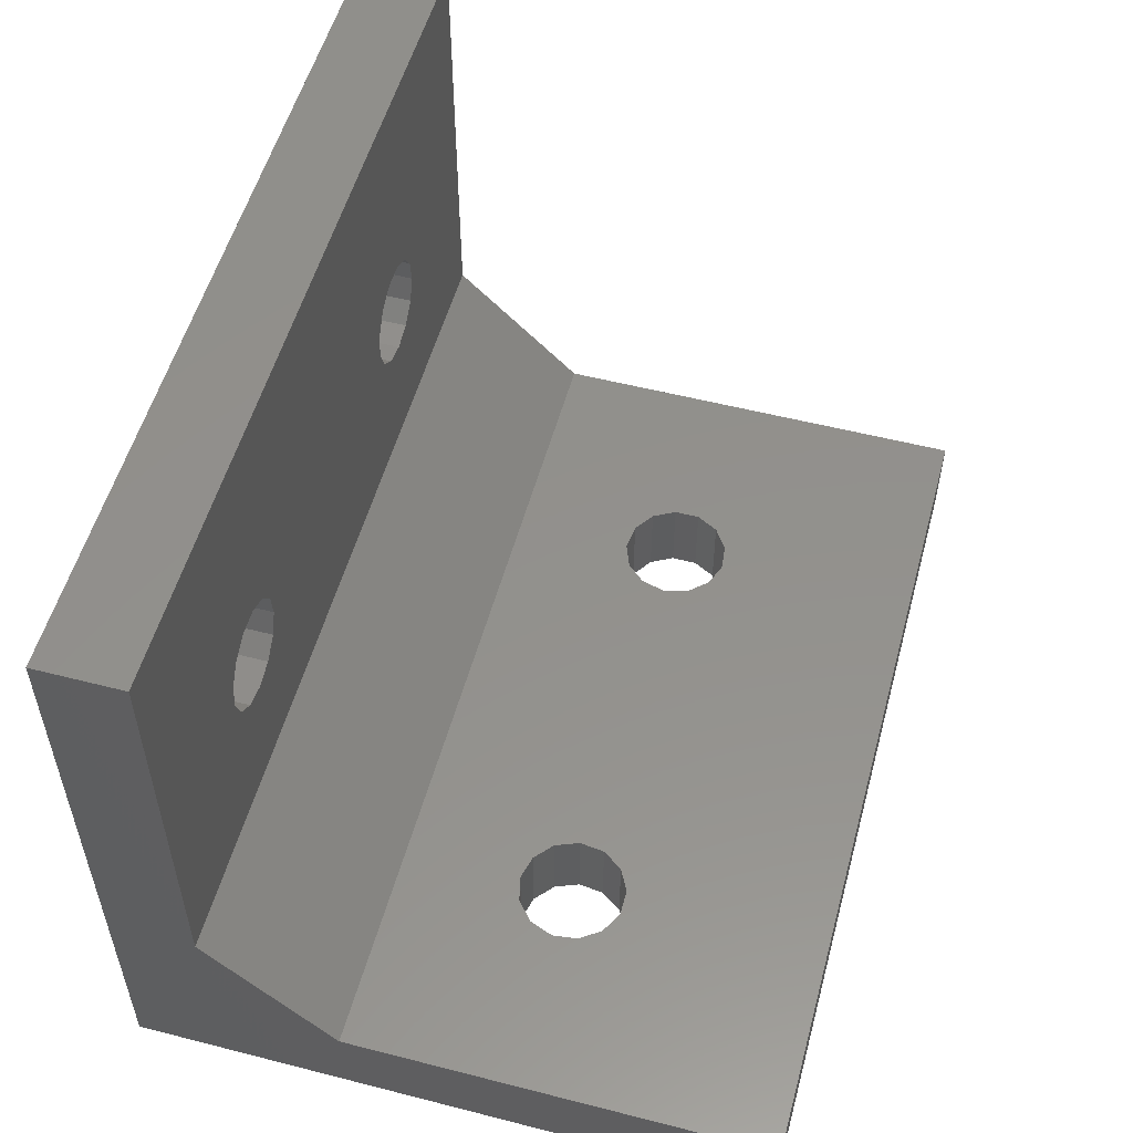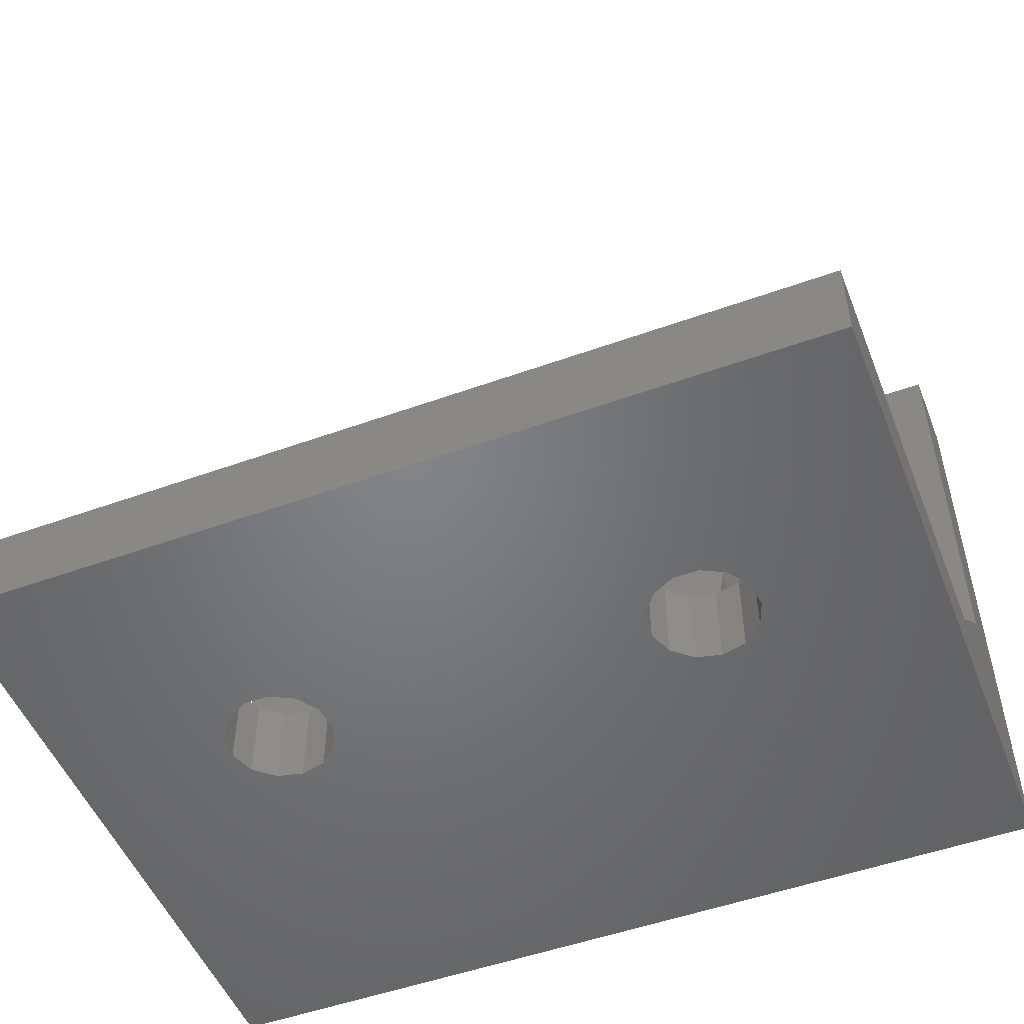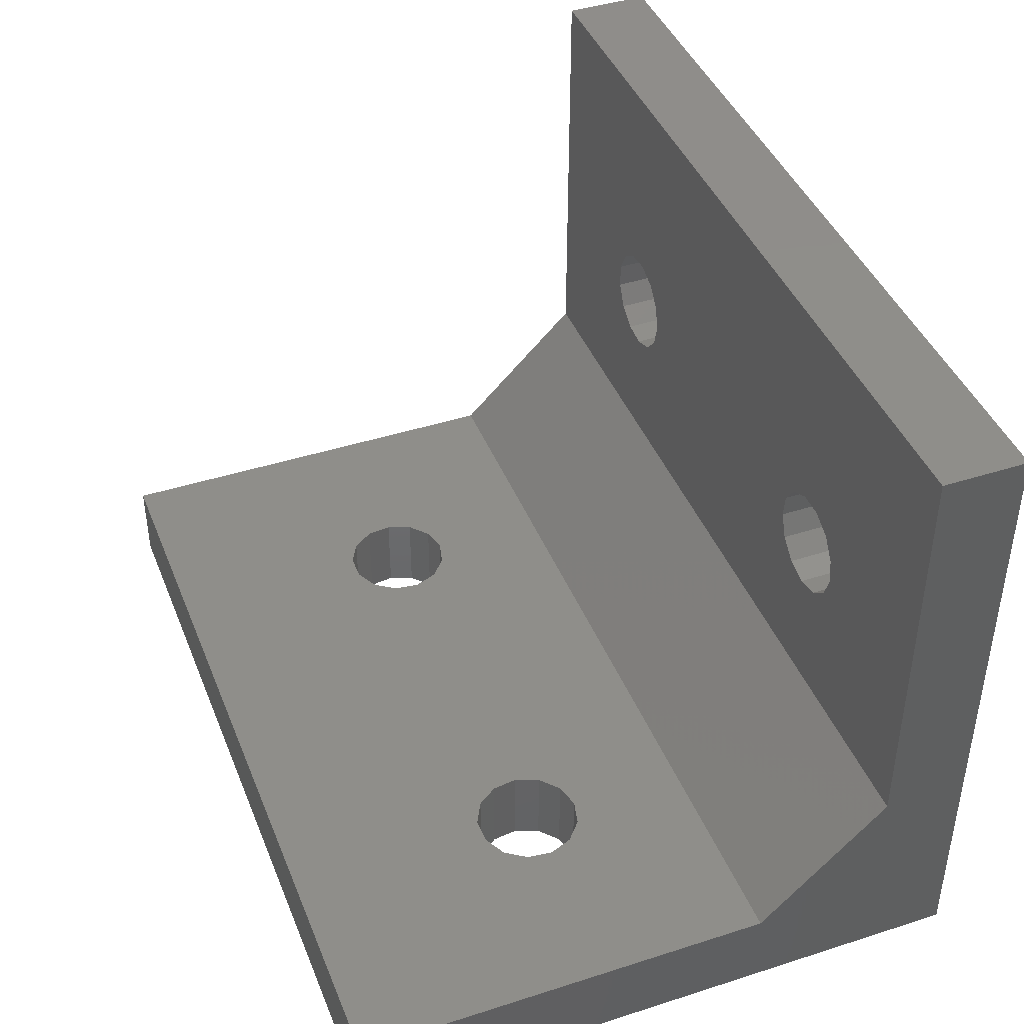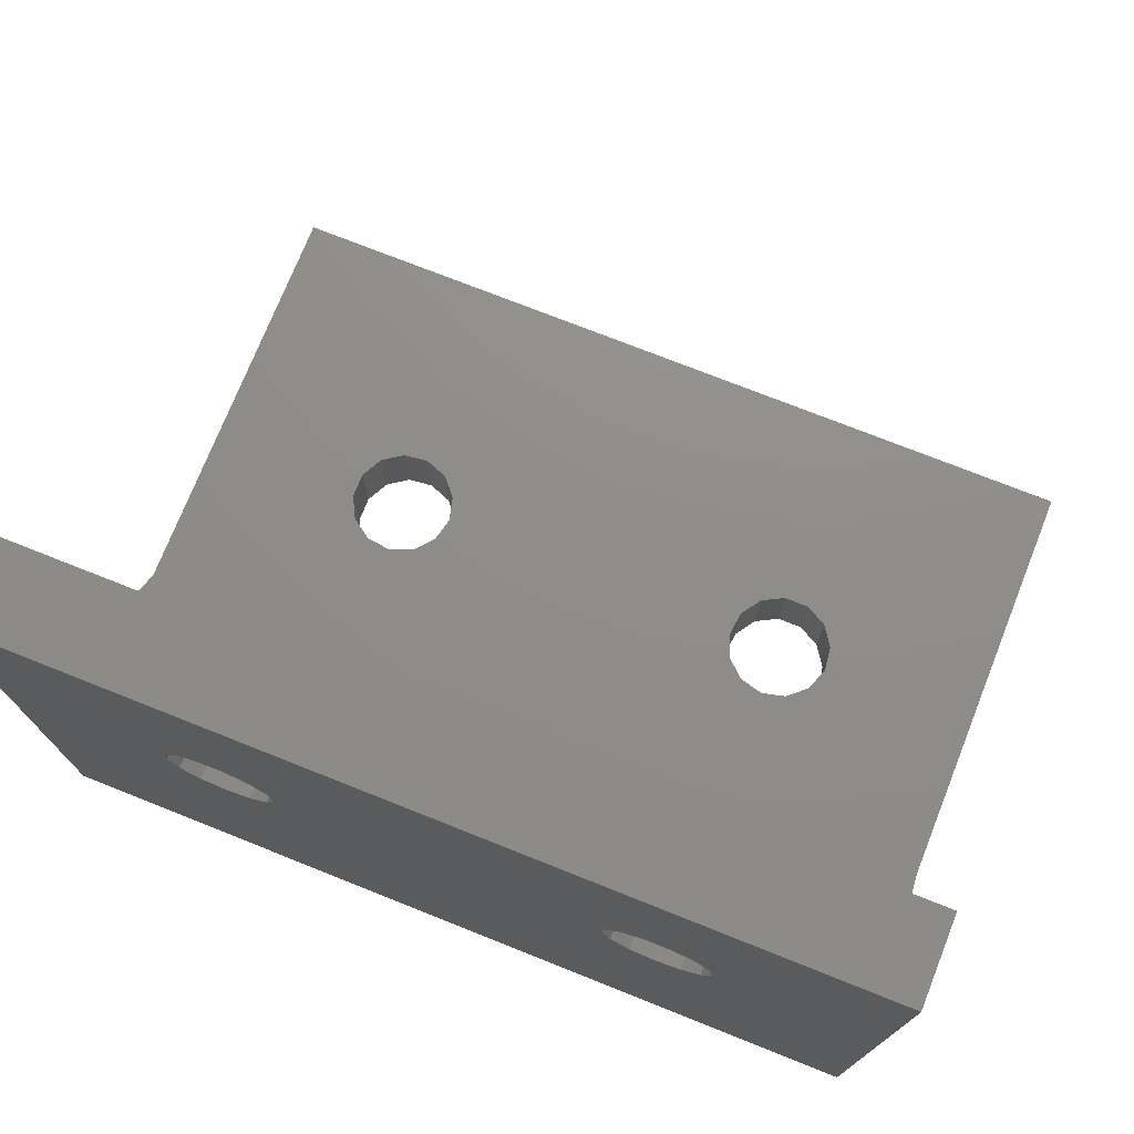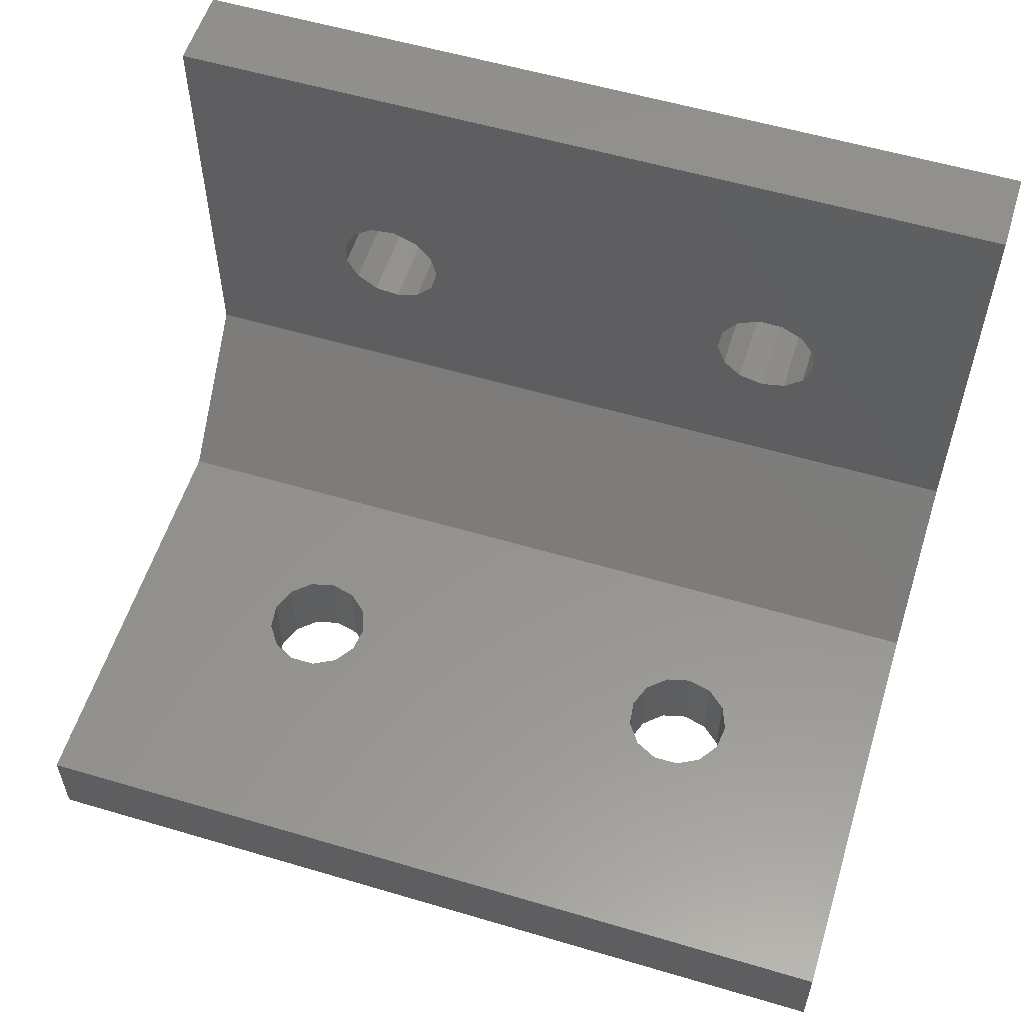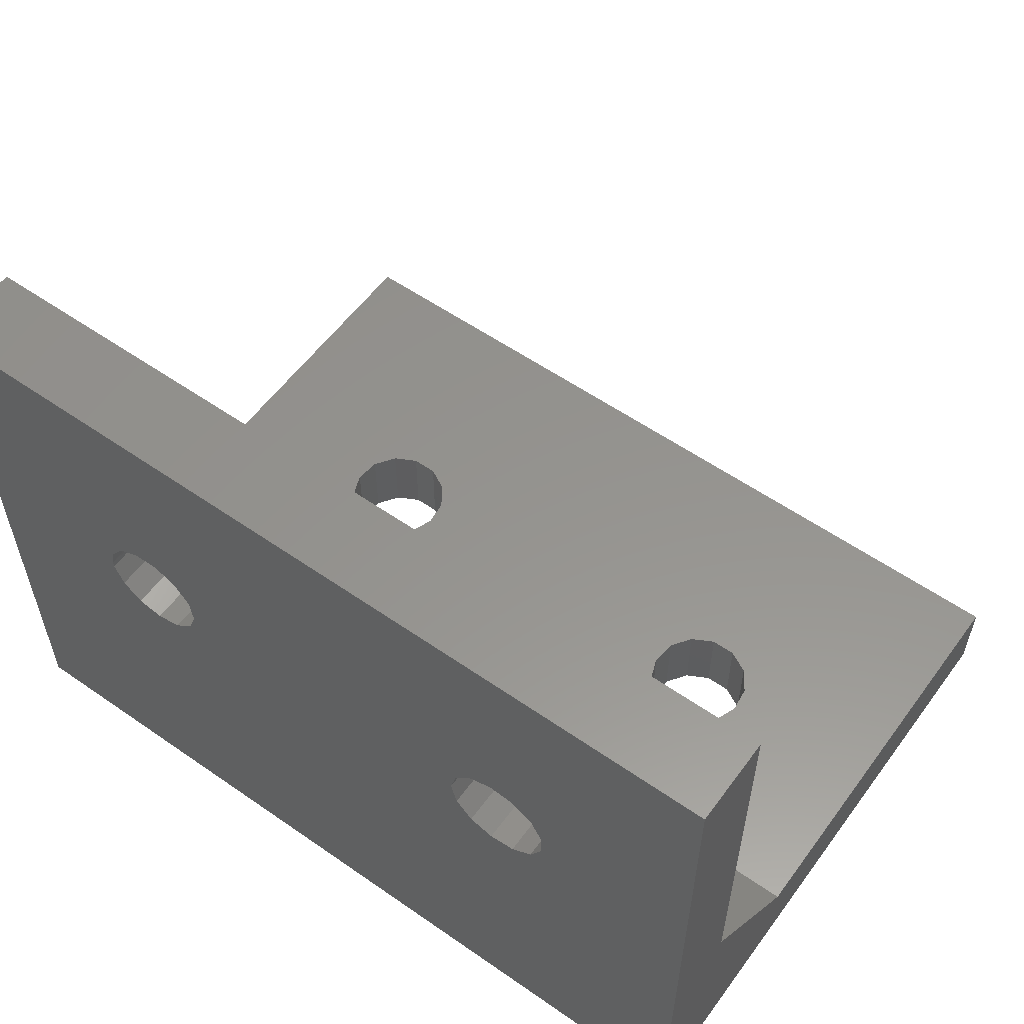
<metadata>
{"format":"stl","ext":"stl","renderer":"f3d","projection":"perspective","resolution":1024,"background":"white","views":[{"elev":54.2,"azim":105.2,"up":"+Z"},{"elev":-51.2,"azim":21.4,"up":"+Y"},{"elev":42.6,"azim":69.1,"up":"+Y"},{"elev":74.0,"azim":21.7,"up":"+Z"},{"elev":56.6,"azim":17.2,"up":"+Y"},{"elev":56.9,"azim":-144.1,"up":"+Y"}]}
</metadata>
<code>
# stl→obj: 119 verts, 250 faces
v 5.829 8.936 0
v 6.169 8.443 0
v 6.169 8.443 2
v 6.25 8 0
v 6.241 7.849 2
v 6.241 7.849 0
v 6.029 7.29 2
v 6.029 7.29 0
v 5.581 6.893 2
v 5.581 6.893 0
v 5 6.75 2
v 5 6.75 0
v 4.419 6.893 2
v 4.419 6.893 0
v 3.971 7.29 2
v 3.971 7.29 0
v 3.759 7.849 2
v 3.759 7.849 0
v 3.831 8.443 2
v 3.831 8.443 0
v 4.171 8.936 2
v 4.171 8.936 0
v 4.701 9.214 2
v 4.701 9.214 0
v 5.299 9.214 2
v 5.299 9.214 0
v 5.829 8.936 2
v 10 14 0
v -5.443 9.169 -6.939e-15
v -5.936 8.829 -6.939e-15
v -10 14 0
v -6.214 8.299 -6.939e-15
v -10 -1 0
v -6.214 7.701 -6.939e-15
v -3.893 7.419 -6.939e-15
v -3.75 8 -6.939e-15
v -3.893 8.581 -6.939e-15
v -4.29 9.029 -6.939e-15
v -4.849 9.241 -6.939e-15
v -5.936 7.171 -6.939e-15
v -5.443 6.831 -6.939e-15
v -4.849 6.759 -6.939e-15
v 10 -1 0
v -4.29 6.971 -6.939e-15
v 10 14 2
v -10 14 2
v -3.75 8 2
v -3.893 8.581 2
v -4.29 9.029 2
v -4.849 9.241 2
v -5.443 9.169 2
v -5.936 8.829 2
v -6.214 8.299 2
v -6.214 7.701 2
v -5.936 7.171 2
v -5.443 6.831 2
v -4.849 6.759 2
v -4.29 6.971 2
v -3.893 7.419 2
v 10 4 2
v -10 4 2
v -10 1 5
v 10 1 5
v 10 1 15
v 10 -1 15
v -10 -1 15
v -10 1 15
v 3.971 -1 8.29
v -4.701 -1 10.21
v -4.171 -1 9.936
v -3.831 -1 9.443
v 4.419 -1 7.893
v -3.759 -1 8.849
v 5 -1 7.75
v 5.581 -1 7.893
v -3.971 -1 8.29
v -4.419 -1 7.893
v -5 -1 7.75
v -5.581 -1 7.893
v 5.829 -1 9.936
v 6.169 -1 9.443
v 6.241 -1 8.849
v 6.029 -1 8.29
v -6.241 -1 8.849
v -6.169 -1 9.443
v -6.029 -1 8.29
v 4.701 -1 10.21
v 5.299 -1 10.21
v -5.829 -1 9.936
v -5.299 -1 10.21
v 3.759 -1 8.849
v 3.831 -1 9.443
v 4.171 -1 9.936
v -4.701 1 10.21
v -5.299 1 10.21
v -5.829 1 9.936
v -6.169 1 9.443
v 5.829 1 9.936
v 5.299 1 10.21
v 4.701 1 10.21
v 4.171 1 9.936
v -4.171 1 9.936
v -6.241 1 8.849
v -6.029 1 8.29
v -5.581 1 7.893
v 3.971 1 8.29
v 4.419 1 7.893
v 5 1 7.75
v 5.581 1 7.893
v 6.029 1 8.29
v 6.241 1 8.849
v 6.169 1 9.443
v -5 1 7.75
v -4.419 1 7.893
v -3.971 1 8.29
v -3.759 1 8.849
v -3.831 1 9.443
v 3.831 1 9.443
v 3.759 1 8.849
f 1 2 3
f 3 2 4
f 4 5 3
f 4 6 5
f 7 5 6
f 6 8 7
f 9 7 8
f 8 10 9
f 11 9 10
f 10 12 11
f 13 11 12
f 12 14 13
f 15 13 14
f 14 16 15
f 17 15 16
f 16 18 17
f 19 17 18
f 18 20 19
f 21 19 20
f 20 22 21
f 23 21 22
f 22 24 23
f 25 23 24
f 24 26 25
f 27 25 26
f 26 1 27
f 3 27 1
f 2 1 28
f 1 26 28
f 28 26 24
f 29 30 31
f 30 32 31
f 33 31 32
f 32 34 33
f 24 35 36
f 24 36 37
f 37 28 24
f 28 37 38
f 31 28 38
f 38 39 31
f 31 39 29
f 34 40 33
f 33 40 41
f 33 41 42
f 10 8 43
f 43 8 6
f 28 43 6
f 6 4 28
f 4 2 28
f 35 24 22
f 35 22 20
f 44 35 20
f 20 18 44
f 18 42 44
f 42 18 16
f 16 33 42
f 16 14 33
f 43 33 14
f 14 12 43
f 43 12 10
f 45 28 31
f 31 46 45
f 37 36 47
f 47 48 37
f 38 37 48
f 48 49 38
f 39 38 49
f 49 50 39
f 29 39 50
f 50 51 29
f 30 29 51
f 51 52 30
f 32 30 52
f 52 53 32
f 34 32 53
f 53 54 34
f 40 34 54
f 54 55 40
f 41 40 55
f 55 56 41
f 42 41 56
f 56 57 42
f 44 42 57
f 57 58 44
f 35 44 58
f 58 59 35
f 36 35 59
f 59 47 36
f 60 7 9
f 60 9 11
f 45 46 23
f 23 25 45
f 45 25 27
f 27 3 45
f 60 45 3
f 3 5 60
f 60 5 7
f 15 50 49
f 15 49 48
f 13 15 48
f 48 47 13
f 47 11 13
f 11 47 59
f 59 60 11
f 60 59 58
f 60 58 57
f 57 61 60
f 61 57 56
f 54 53 46
f 46 61 54
f 61 55 54
f 56 55 61
f 46 53 52
f 46 52 51
f 46 51 50
f 50 15 17
f 50 17 19
f 19 46 50
f 46 19 21
f 21 23 46
f 60 61 62
f 62 63 60
f 43 28 45
f 63 64 65
f 65 43 63
f 43 60 63
f 45 60 43
f 33 66 67
f 61 46 31
f 31 33 61
f 62 61 33
f 67 62 33
f 67 66 65
f 65 64 67
f 68 69 70
f 70 71 68
f 72 68 71
f 71 73 72
f 73 74 72
f 43 74 73
f 75 74 43
f 73 76 43
f 43 76 77
f 33 43 77
f 77 78 33
f 33 78 79
f 65 80 81
f 65 81 82
f 82 43 65
f 43 82 83
f 83 75 43
f 84 85 66
f 66 33 84
f 33 86 84
f 79 86 33
f 65 66 87
f 87 88 65
f 88 80 65
f 66 85 89
f 89 90 66
f 66 90 69
f 69 68 91
f 69 91 92
f 92 66 69
f 92 93 66
f 66 93 87
f 67 64 94
f 94 95 67
f 67 95 96
f 96 97 67
f 62 67 97
f 98 99 64
f 64 99 100
f 94 64 100
f 100 101 94
f 102 94 101
f 97 103 62
f 103 104 62
f 62 104 105
f 62 106 107
f 62 107 108
f 108 63 62
f 108 109 63
f 63 109 110
f 110 111 63
f 64 63 111
f 111 112 64
f 112 98 64
f 105 113 62
f 62 113 114
f 114 106 62
f 114 115 106
f 115 116 106
f 101 117 102
f 117 101 118
f 116 117 118
f 118 119 116
f 119 106 116
f 72 74 108
f 108 107 72
f 68 72 107
f 107 106 68
f 91 68 106
f 106 119 91
f 92 91 119
f 119 118 92
f 93 92 118
f 118 101 93
f 87 93 101
f 101 100 87
f 88 87 100
f 100 99 88
f 80 88 99
f 99 98 80
f 81 80 98
f 98 112 81
f 82 81 112
f 112 111 82
f 83 82 111
f 111 110 83
f 75 83 110
f 110 109 75
f 74 75 109
f 109 108 74
f 114 113 78
f 78 77 114
f 115 114 77
f 77 76 115
f 116 115 76
f 76 73 116
f 117 116 73
f 73 71 117
f 102 117 71
f 71 70 102
f 94 102 70
f 70 69 94
f 95 94 69
f 69 90 95
f 96 95 90
f 90 89 96
f 97 96 89
f 89 85 97
f 103 97 85
f 85 84 103
f 104 103 84
f 84 86 104
f 105 104 86
f 86 79 105
f 113 105 79
f 79 78 113

</code>
